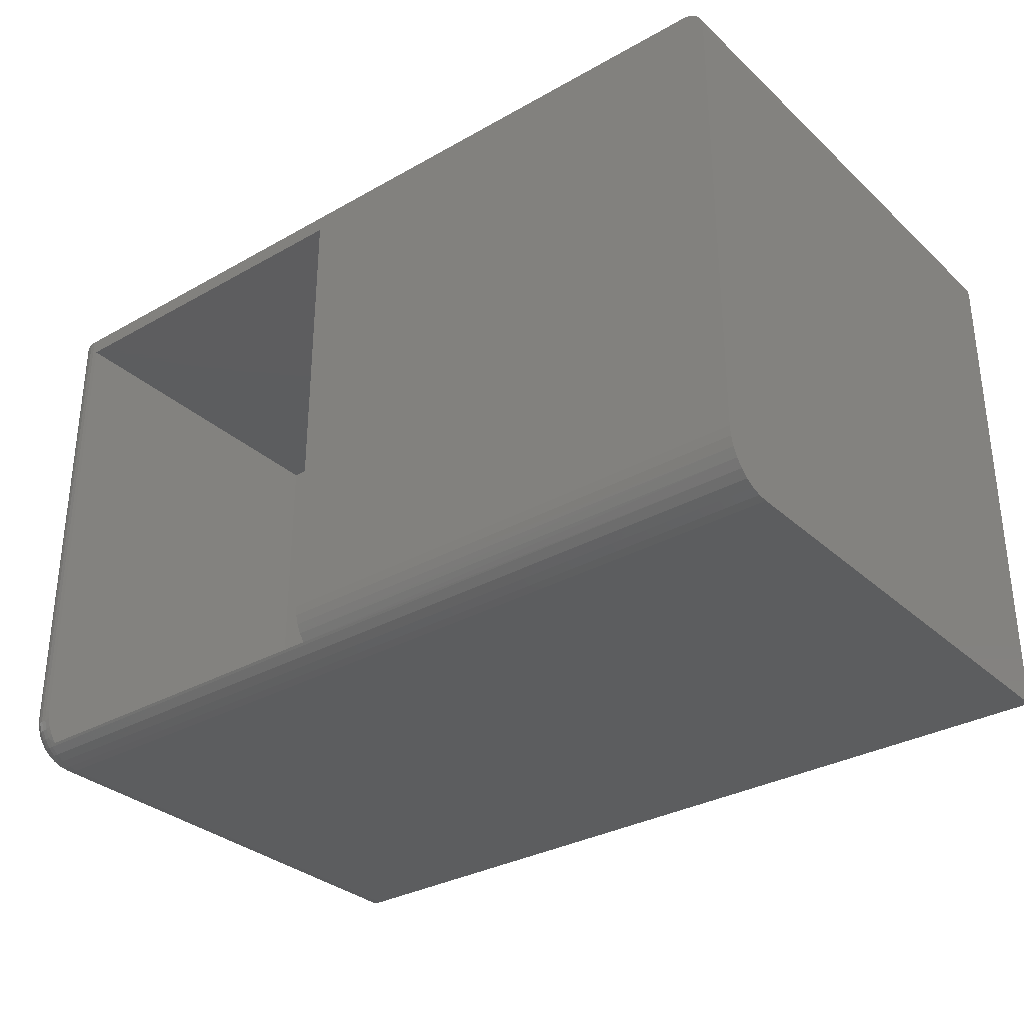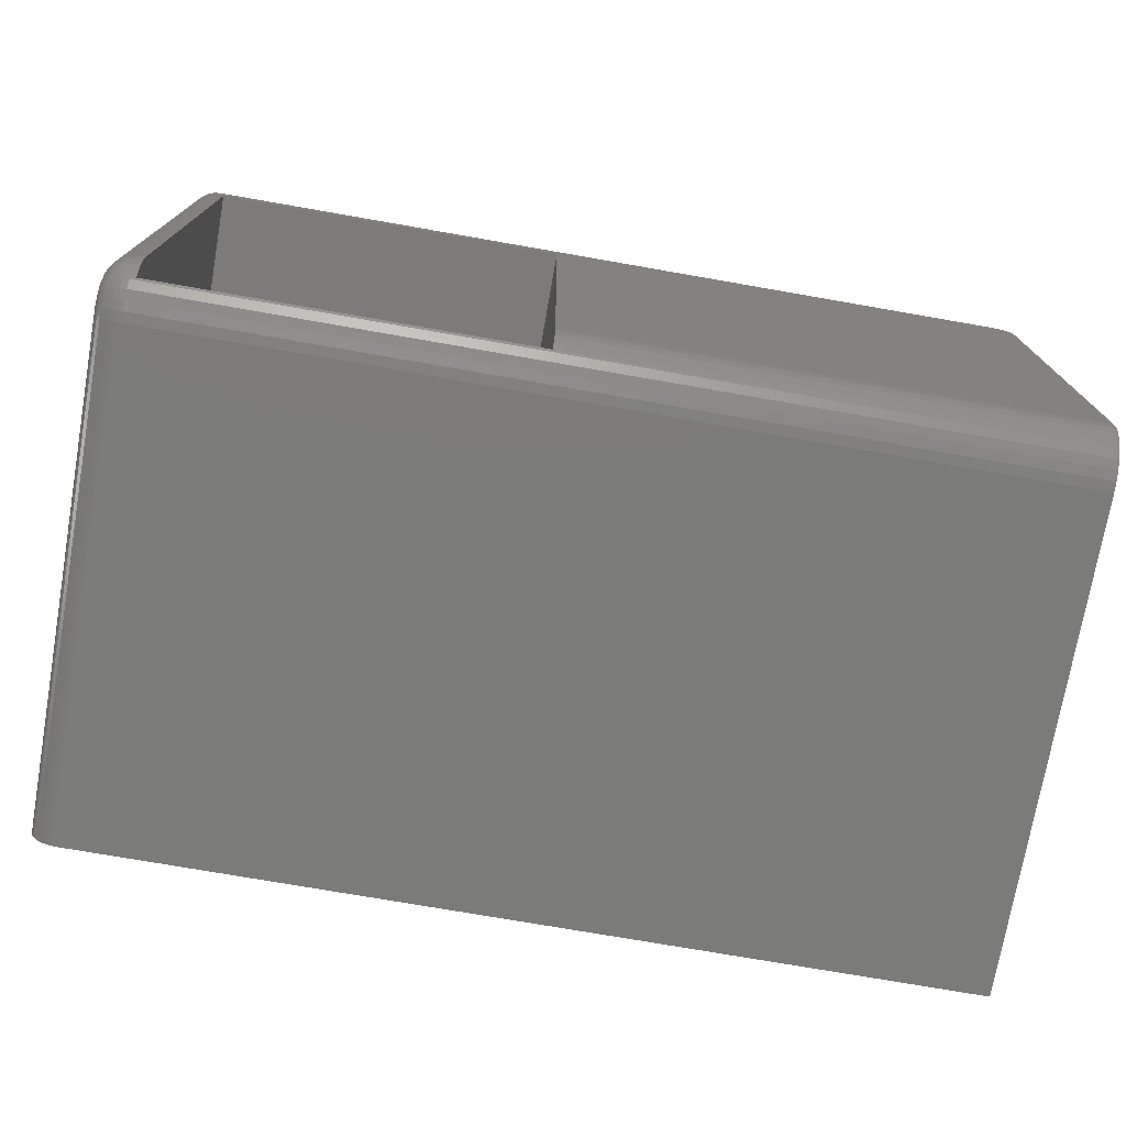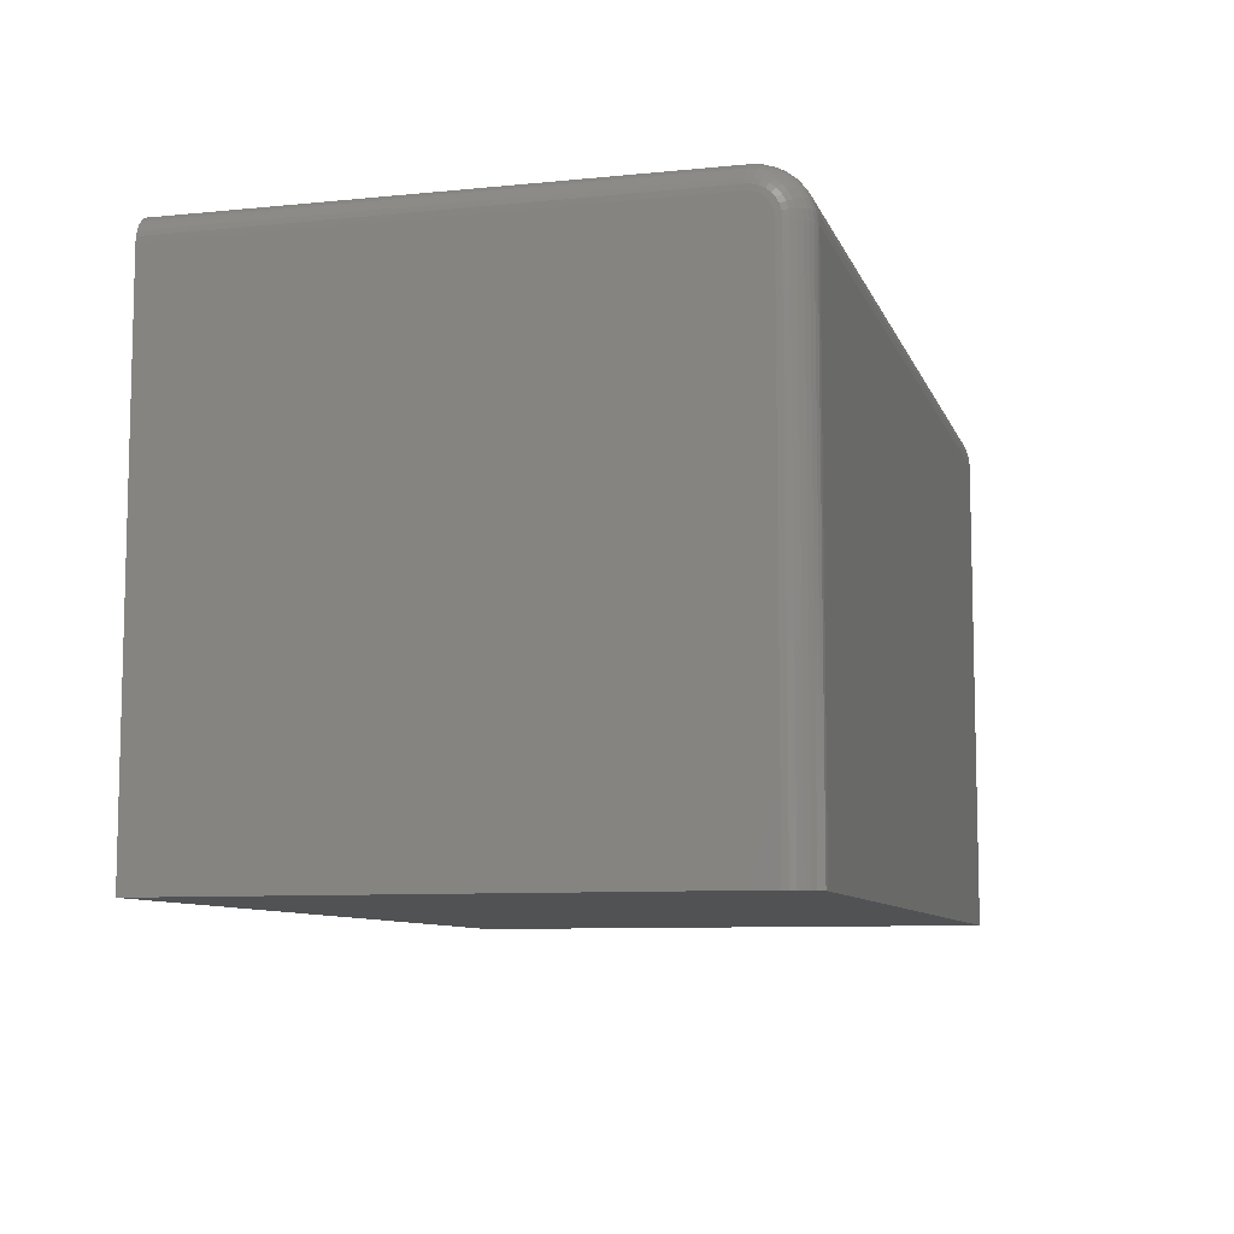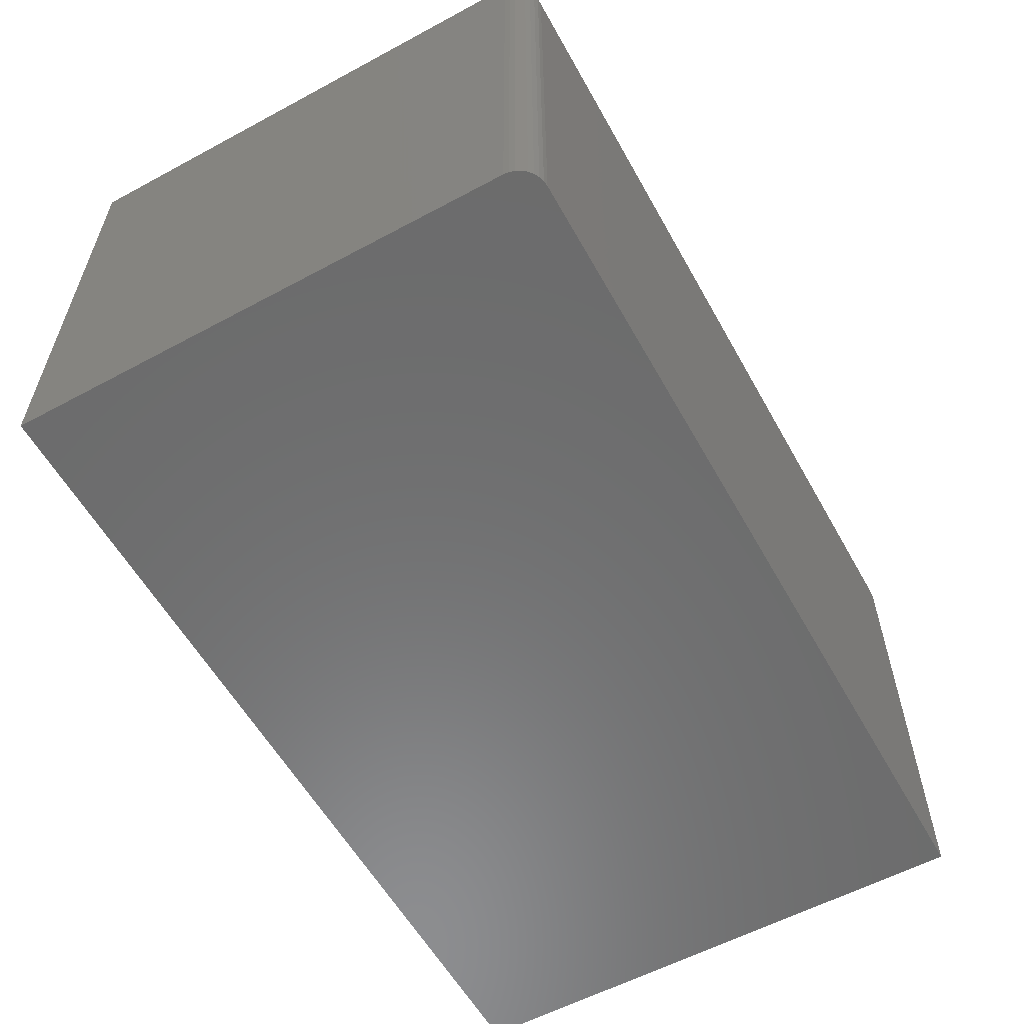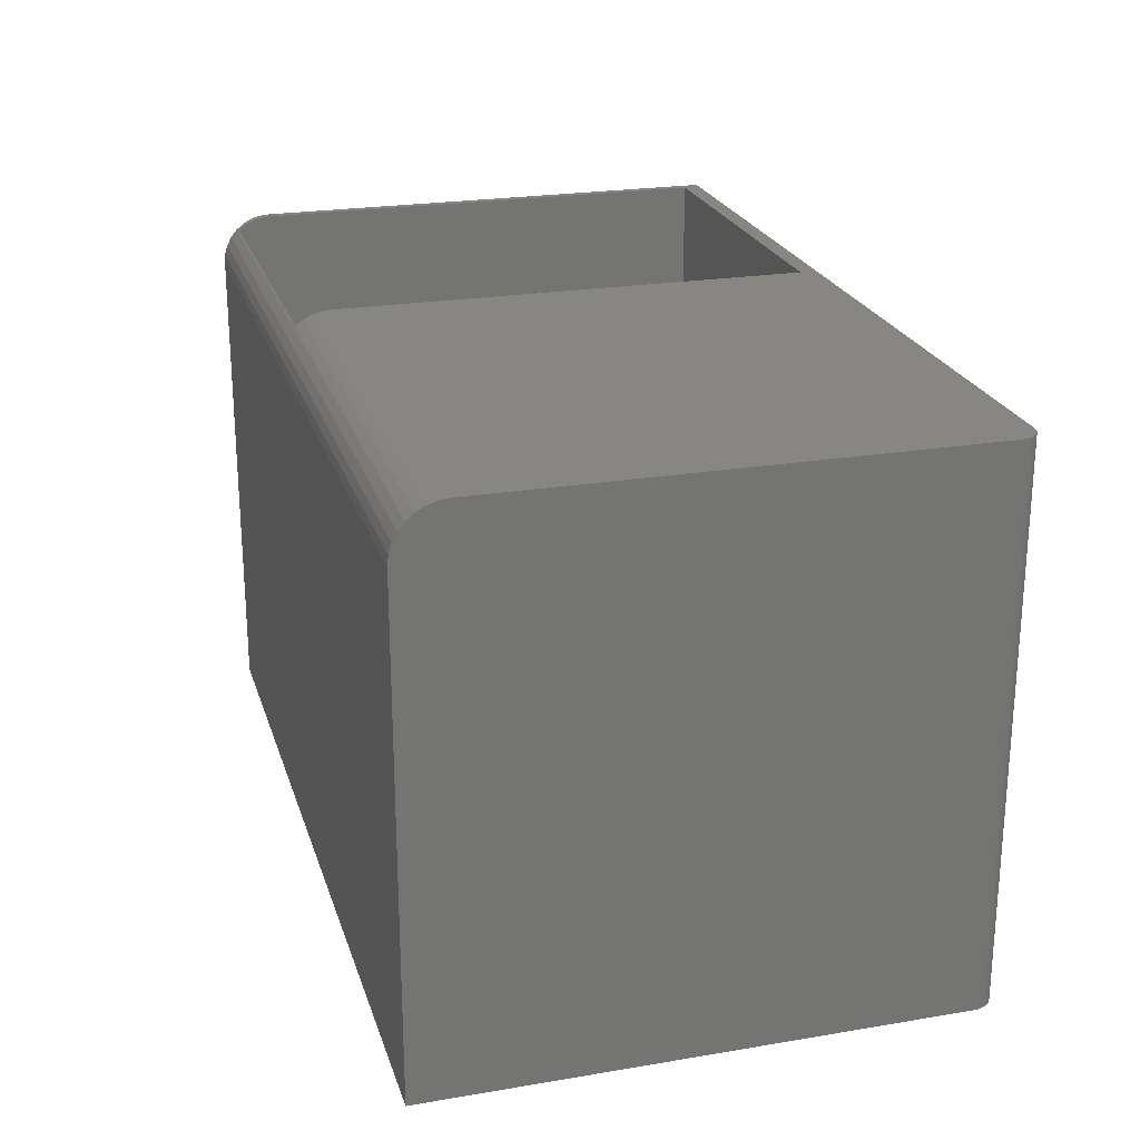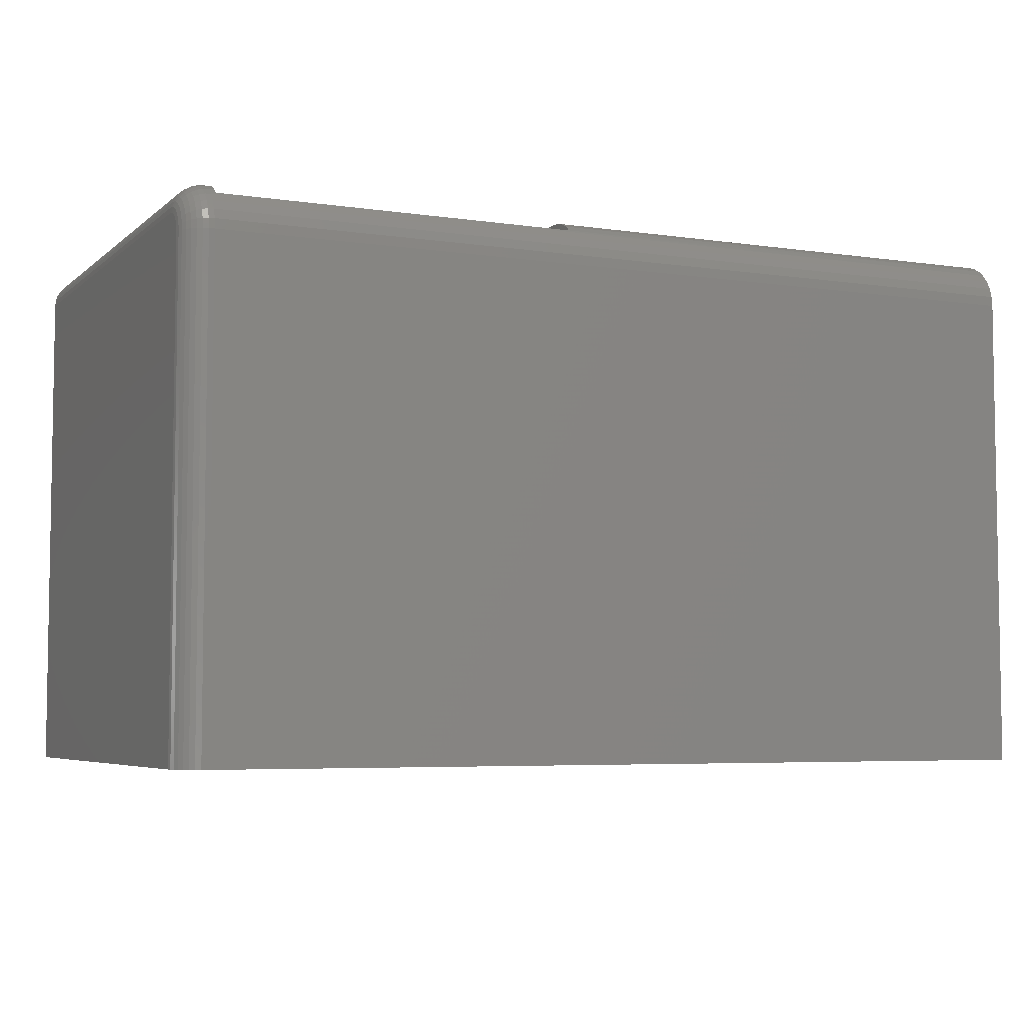
<metadata>
{"format":"stl","ext":"stl","renderer":"f3d","projection":"perspective","resolution":1024,"background":"white","views":[{"elev":-31.9,"azim":38.5,"up":"+Y"},{"elev":-74.4,"azim":-9.9,"up":"+Y"},{"elev":-8.7,"azim":-74.8,"up":"+Z"},{"elev":-58.1,"azim":-60.9,"up":"+Z"},{"elev":23.2,"azim":74.2,"up":"+Z"},{"elev":-5.4,"azim":-24.7,"up":"+Z"}]}
</metadata>
<code>
# stl→obj: 146 verts, 288 faces
v -0.6953 -0.6875 -0.03125
v -0.192 -0.6875 -0.03125
v -0.6953 -0.02344 -0.03125
v -0.192 -0.02344 -0.03125
v -0.6953 -0.02344 0.4453
v -0.6953 -0.6797 0.4453
v -0.6953 -0.6924 0.4441
v -0.6953 -0.7048 0.4407
v -0.6953 -0.7163 0.435
v -0.6953 -0.7266 0.4274
v -0.6953 -0.7266 0.03125
v -0.192 -0.7266 0.03125
v -0.192 -0.7266 0.4274
v -0.192 -0.7163 0.435
v -0.192 -0.7048 0.4407
v -0.192 -0.6924 0.4441
v -0.192 -0.02344 0.4453
v -0.192 -0.6797 0.4453
v 0.5078 -0.03125 0.4453
v 0.5054 -0.01929 0.4453
v 0.5078 -0.6797 0.4453
v 0.5072 -0.02515 0.4453
v 0.4766 1.769e-16 0.4453
v 0.4939 -0.005267 0.4453
v 0.4885 -0.002379 0.4453
v 0.5025 -0.01389 0.4453
v 0.4987 -0.009153 0.4453
v -0.7031 4.597e-17 0.4453
v -0.7031 -0.6797 0.4453
v 0.4827 -0.0006005 0.4453
v -0.7031 -0.7188 0.4335
v -0.7031 -0.7294 0.4247
v 0.5078 -0.7066 0.44
v 0.5078 -0.7188 0.4335
v -0.7031 -0.7066 0.44
v 0.5078 -0.7294 0.4247
v 0.5078 -0.6934 0.444
v 0.5078 -0.7382 0.4141
v -0.7031 -0.7382 0.4141
v 0.5078 -0.7446 0.4019
v -0.7031 -0.7446 0.4019
v 0.5078 -0.7486 0.3887
v -0.7031 -0.7486 0.3887
v 0.5078 -0.75 0.375
v -0.7031 -0.75 0.375
v -0.7031 -0.6934 0.444
v -0.7031 -0.75 -0.3047
v 0.5078 -0.75 -0.3047
v -0.7422 -0.7109 0.375
v -0.7422 -0.7103 0.3811
v -0.7422 -0.7086 0.387
v -0.7422 -0.7109 -0.3047
v -0.7422 -0.7057 0.3924
v -0.7422 -0.7018 0.3971
v -0.7422 -0.697 0.401
v -0.7422 -0.6916 0.4039
v -0.7422 -0.6858 0.4056
v -0.7422 -0.6797 0.4062
v -0.7422 3.946e-17 0.4062
v -0.7422 0 -0.3047
v -0.7181 4.415e-17 0.4423
v -0.7107 4.508e-17 0.4446
v 0.4766 1.353e-16 -0.3047
v -0.7414 3.997e-17 0.4139
v -0.7392 4.062e-17 0.4212
v -0.7356 4.14e-17 0.428
v -0.7307 4.227e-17 0.4339
v -0.7248 4.32e-17 0.4387
v 0.5078 -0.03125 -0.3047
v 0.5054 -0.01929 -0.3047
v 0.5072 -0.02515 -0.3047
v -0.7307 -0.7386 -0.3047
v -0.7181 -0.747 -0.3047
v -0.7248 -0.7434 -0.3047
v 0.4827 -0.0006005 -0.3047
v -0.7107 -0.7492 -0.3047
v 0.4885 -0.002379 -0.3047
v 0.4939 -0.005267 -0.3047
v 0.4987 -0.009153 -0.3047
v 0.5025 -0.01389 -0.3047
v -0.7356 -0.7326 -0.3047
v -0.7392 -0.7259 -0.3047
v -0.7414 -0.7186 -0.3047
v -0.7414 -0.6797 0.4139
v -0.7392 -0.6797 0.4212
v -0.7356 -0.6797 0.428
v -0.7307 -0.6797 0.4339
v -0.7248 -0.6797 0.4387
v -0.7181 -0.6797 0.4423
v -0.7107 -0.6797 0.4446
v -0.7414 -0.7186 0.375
v -0.7392 -0.7259 0.375
v -0.7356 -0.7326 0.375
v -0.7307 -0.7386 0.375
v -0.7248 -0.7434 0.375
v -0.7181 -0.747 0.375
v -0.7107 -0.7492 0.375
v -0.7414 -0.6873 0.4131
v -0.7392 -0.6887 0.4203
v -0.7356 -0.69 0.4269
v -0.7307 -0.6912 0.4327
v -0.7248 -0.6921 0.4375
v -0.7181 -0.6928 0.441
v -0.7107 -0.6933 0.4432
v -0.7414 -0.7178 0.3826
v -0.7392 -0.725 0.384
v -0.7356 -0.7316 0.3853
v -0.7307 -0.7374 0.3865
v -0.7248 -0.7422 0.3874
v -0.7181 -0.7457 0.3881
v -0.7107 -0.7479 0.3886
v -0.7414 -0.7156 0.3899
v -0.7392 -0.7224 0.3927
v -0.7356 -0.7286 0.3953
v -0.7307 -0.7341 0.3975
v -0.7248 -0.7386 0.3994
v -0.7181 -0.7419 0.4008
v -0.7107 -0.744 0.4016
v -0.7414 -0.712 0.3966
v -0.7392 -0.7181 0.4007
v -0.7356 -0.7237 0.4044
v -0.7307 -0.7286 0.4077
v -0.7248 -0.7327 0.4104
v -0.7181 -0.7357 0.4124
v -0.7107 -0.7375 0.4136
v -0.7414 -0.7072 0.4025
v -0.7392 -0.7124 0.4077
v -0.7356 -0.7171 0.4124
v -0.7307 -0.7213 0.4166
v -0.7248 -0.7248 0.4201
v -0.7181 -0.7273 0.4226
v -0.7107 -0.7289 0.4242
v -0.7414 -0.7013 0.4073
v -0.7392 -0.7054 0.4134
v -0.7356 -0.7091 0.419
v -0.7307 -0.7124 0.4239
v -0.7248 -0.7151 0.428
v -0.7181 -0.7171 0.431
v -0.7107 -0.7183 0.4328
v -0.7414 -0.6946 0.4109
v -0.7392 -0.6974 0.4177
v -0.7356 -0.7 0.4239
v -0.7307 -0.7022 0.4294
v -0.7248 -0.7041 0.4339
v -0.7181 -0.7055 0.4372
v -0.7107 -0.7063 0.4393
f 1 2 3
f 3 2 4
f 1 3 5
f 1 5 6
f 1 6 7
f 1 7 8
f 1 8 9
f 1 9 10
f 1 10 11
f 12 13 14
f 12 14 15
f 12 15 16
f 12 16 2
f 17 4 18
f 18 4 2
f 18 2 16
f 11 10 12
f 12 10 13
f 1 11 2
f 2 11 12
f 19 20 21
f 19 22 20
f 23 17 18
f 24 25 26
f 26 27 24
f 28 29 6
f 28 6 5
f 28 5 17
f 28 17 23
f 30 23 18
f 30 18 21
f 30 21 20
f 30 20 26
f 30 26 25
f 10 31 32
f 10 9 31
f 33 14 34
f 35 31 9
f 13 10 32
f 13 32 36
f 13 36 34
f 13 34 14
f 21 18 37
f 37 18 16
f 37 16 33
f 33 16 15
f 33 15 14
f 36 32 38
f 38 32 39
f 38 39 40
f 40 39 41
f 40 41 42
f 42 41 43
f 42 43 44
f 44 43 45
f 6 29 7
f 7 29 46
f 7 46 8
f 8 46 35
f 8 35 9
f 4 17 3
f 3 17 5
f 47 48 45
f 45 48 44
f 49 50 51
f 52 49 51
f 52 51 53
f 52 53 54
f 52 54 55
f 52 55 56
f 52 56 57
f 52 57 58
f 52 58 59
f 52 59 60
f 61 62 28
f 23 63 60
f 23 60 59
f 23 59 64
f 23 64 65
f 23 65 66
f 23 66 67
f 23 67 68
f 23 68 61
f 23 61 28
f 69 70 71
f 72 73 74
f 63 75 48
f 63 48 47
f 63 47 76
f 63 76 60
f 48 75 77
f 48 77 78
f 48 78 79
f 48 79 80
f 48 80 70
f 48 70 69
f 76 73 72
f 76 72 81
f 76 81 82
f 76 82 83
f 76 83 52
f 76 52 60
f 59 58 64
f 64 58 84
f 64 84 65
f 65 84 85
f 65 85 66
f 66 85 86
f 66 86 67
f 67 86 87
f 67 87 68
f 68 87 88
f 68 88 61
f 61 88 89
f 61 89 62
f 62 89 90
f 62 90 28
f 28 90 29
f 49 52 91
f 91 52 83
f 91 83 92
f 92 83 82
f 92 82 93
f 93 82 81
f 93 81 94
f 94 81 72
f 94 72 95
f 95 72 74
f 95 74 96
f 96 74 73
f 96 73 97
f 97 73 76
f 97 76 45
f 45 76 47
f 58 57 84
f 84 57 98
f 84 98 85
f 85 98 99
f 85 99 86
f 86 99 100
f 86 100 87
f 87 100 101
f 87 101 88
f 88 101 102
f 88 102 89
f 89 102 103
f 89 103 90
f 90 103 104
f 90 104 29
f 29 104 46
f 50 49 105
f 105 49 91
f 105 91 106
f 106 91 92
f 106 92 107
f 107 92 93
f 107 93 108
f 108 93 94
f 108 94 109
f 109 94 95
f 109 95 110
f 110 95 96
f 110 96 111
f 111 96 97
f 111 97 43
f 43 97 45
f 51 50 112
f 112 50 105
f 112 105 113
f 113 105 106
f 113 106 114
f 114 106 107
f 114 107 115
f 115 107 108
f 115 108 116
f 116 108 109
f 116 109 117
f 117 109 110
f 117 110 118
f 118 110 111
f 118 111 41
f 41 111 43
f 53 51 119
f 119 51 112
f 119 112 120
f 120 112 113
f 120 113 121
f 121 113 114
f 121 114 122
f 122 114 115
f 122 115 123
f 123 115 116
f 123 116 124
f 124 116 117
f 124 117 125
f 125 117 118
f 125 118 39
f 39 118 41
f 54 53 126
f 126 53 119
f 126 119 127
f 127 119 120
f 127 120 128
f 128 120 121
f 128 121 129
f 129 121 122
f 129 122 130
f 130 122 123
f 130 123 131
f 131 123 124
f 131 124 132
f 132 124 125
f 132 125 32
f 32 125 39
f 55 54 133
f 133 54 126
f 133 126 134
f 134 126 127
f 134 127 135
f 135 127 128
f 135 128 136
f 136 128 129
f 136 129 137
f 137 129 130
f 137 130 138
f 138 130 131
f 138 131 139
f 139 131 132
f 139 132 31
f 31 132 32
f 56 55 140
f 140 55 133
f 140 133 141
f 141 133 134
f 141 134 142
f 142 134 135
f 142 135 143
f 143 135 136
f 143 136 144
f 144 136 137
f 144 137 145
f 145 137 138
f 145 138 146
f 146 138 139
f 146 139 35
f 35 139 31
f 57 56 98
f 98 56 140
f 98 140 99
f 99 140 141
f 99 141 100
f 100 141 142
f 100 142 101
f 101 142 143
f 101 143 102
f 102 143 144
f 102 144 103
f 103 144 145
f 103 145 104
f 104 145 146
f 104 146 46
f 46 146 35
f 48 69 19
f 48 19 21
f 48 21 37
f 48 37 33
f 48 33 34
f 48 34 36
f 48 36 38
f 48 38 40
f 48 40 42
f 48 42 44
f 63 23 75
f 75 23 30
f 75 30 77
f 77 30 25
f 77 25 78
f 78 25 24
f 78 24 79
f 79 24 27
f 79 27 80
f 80 27 26
f 80 26 70
f 70 26 20
f 70 20 71
f 71 20 22
f 71 22 69
f 69 22 19

</code>
